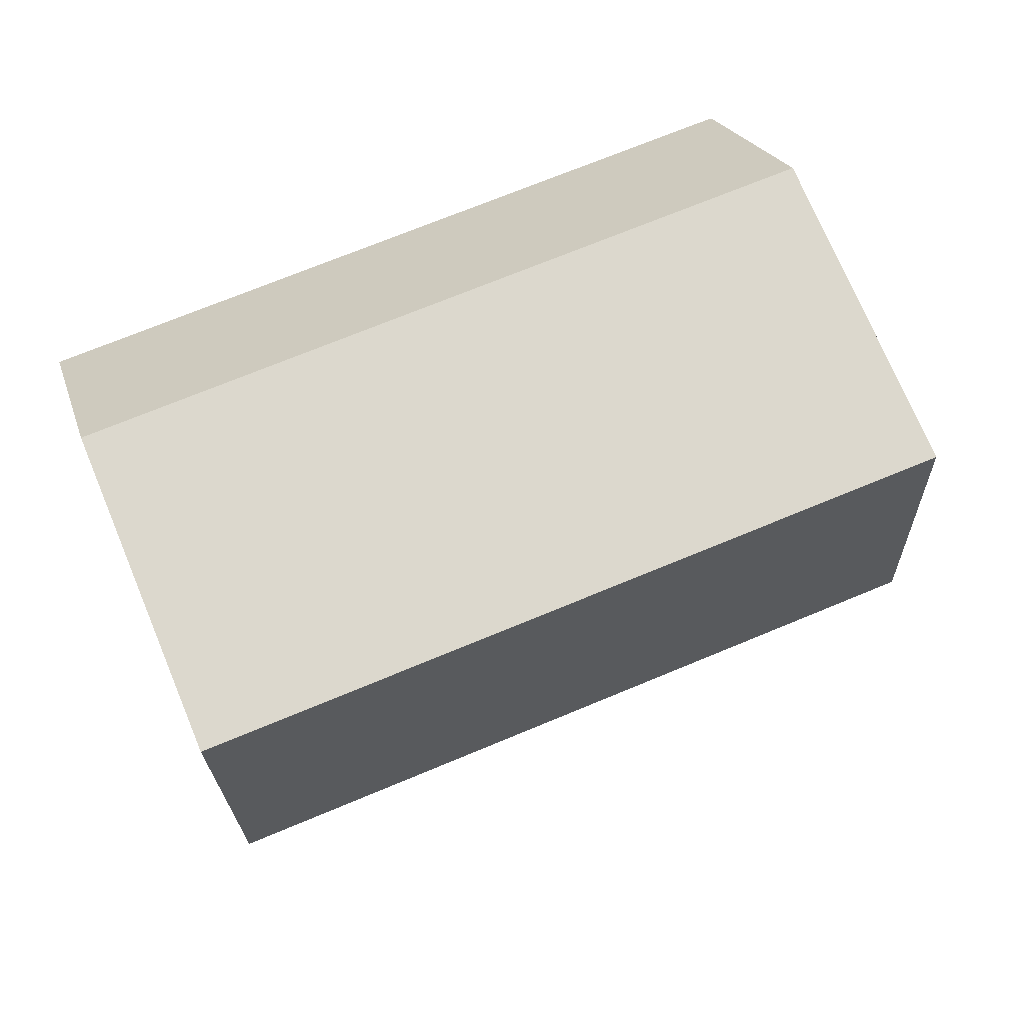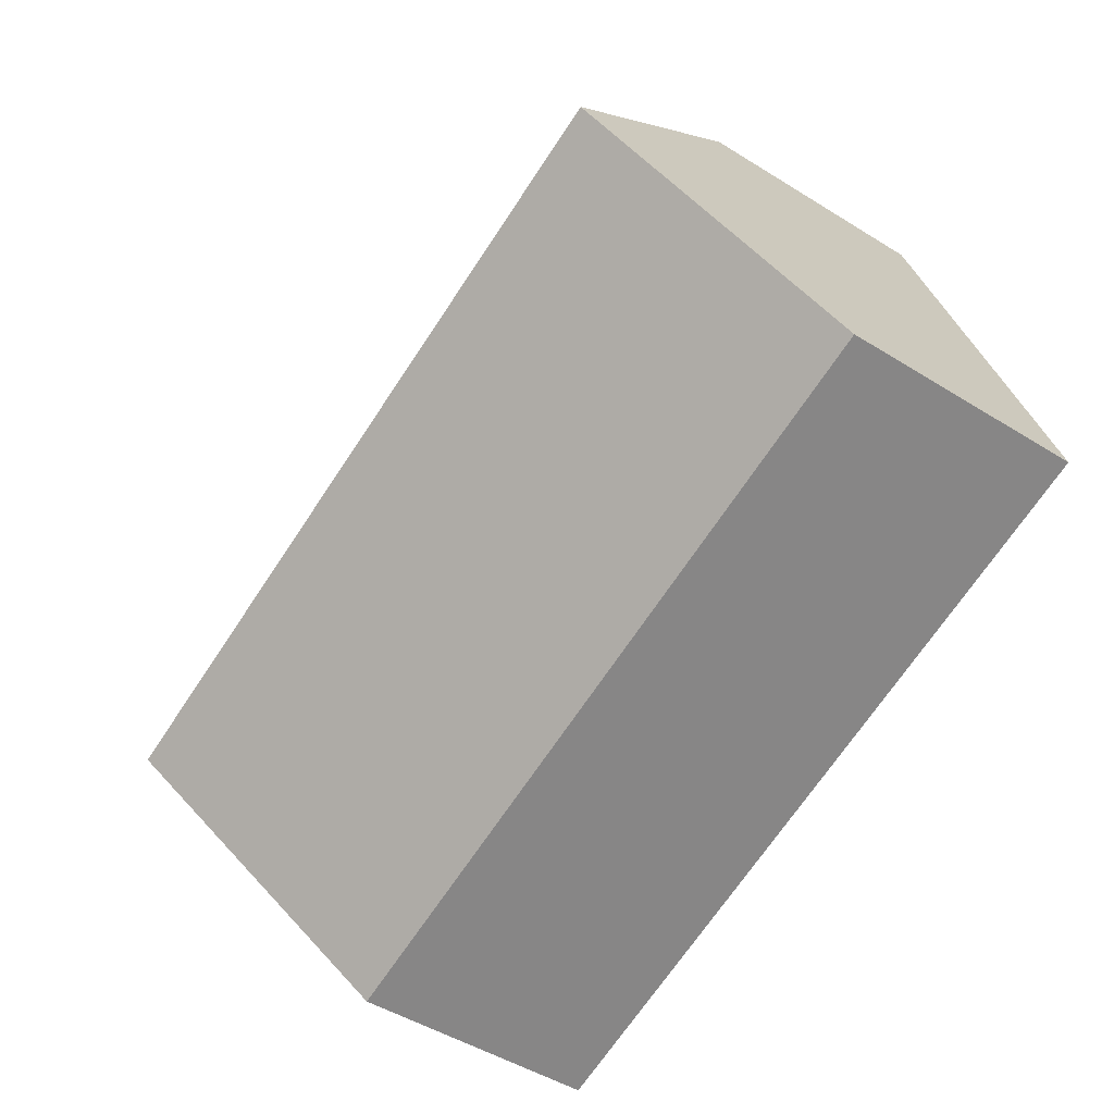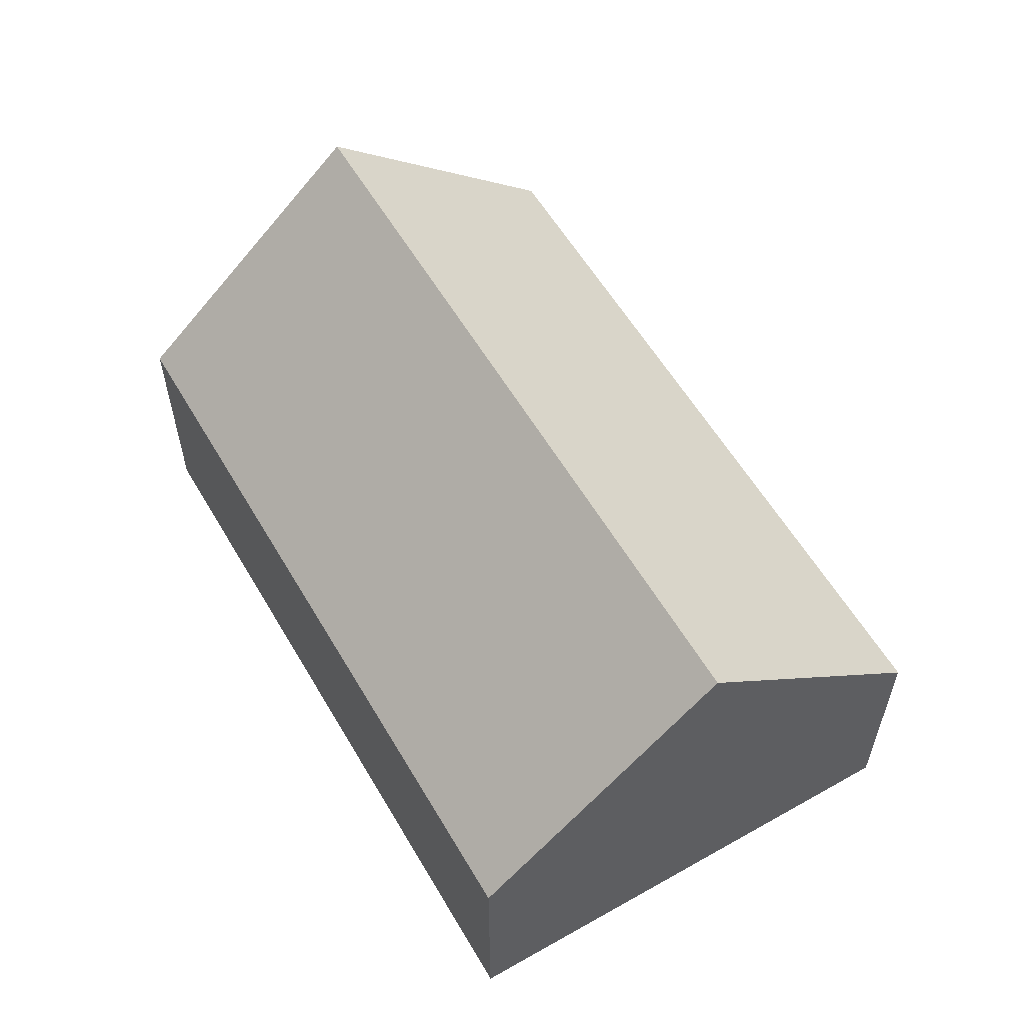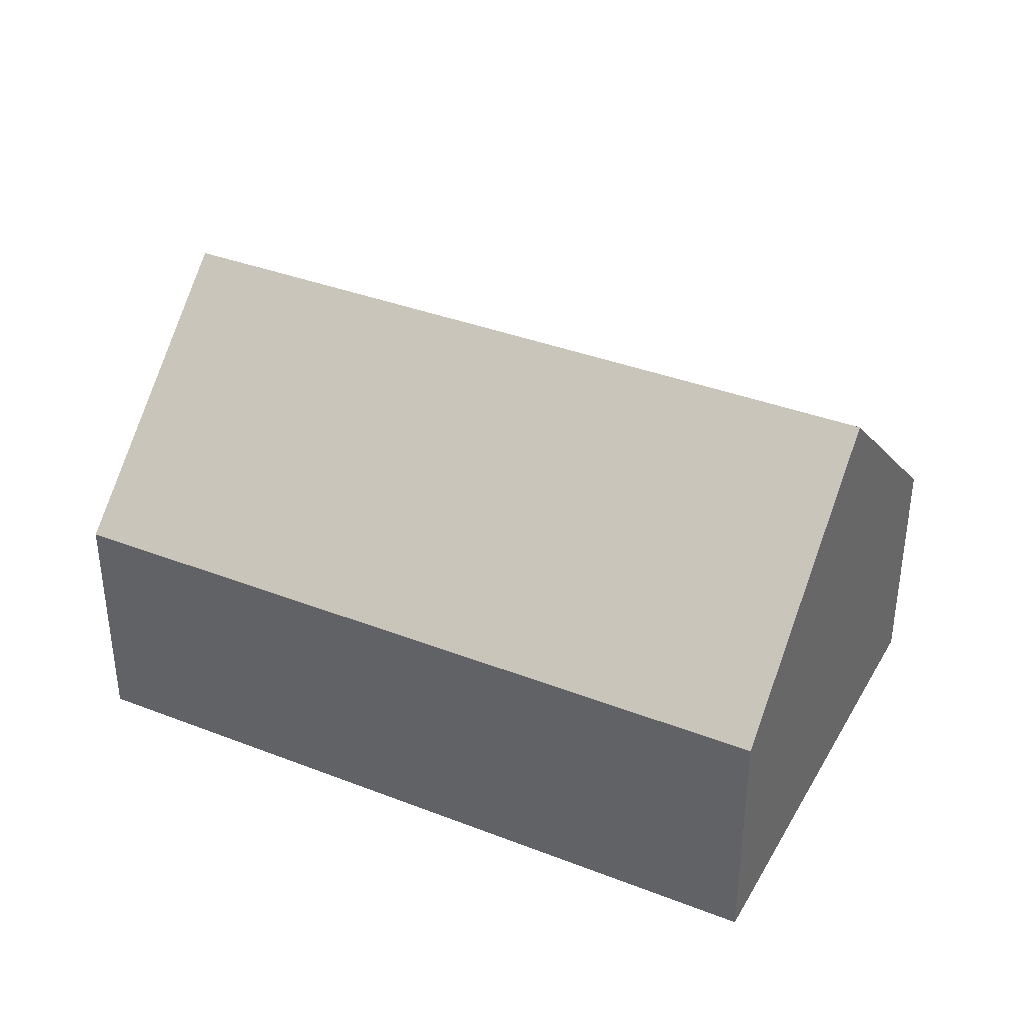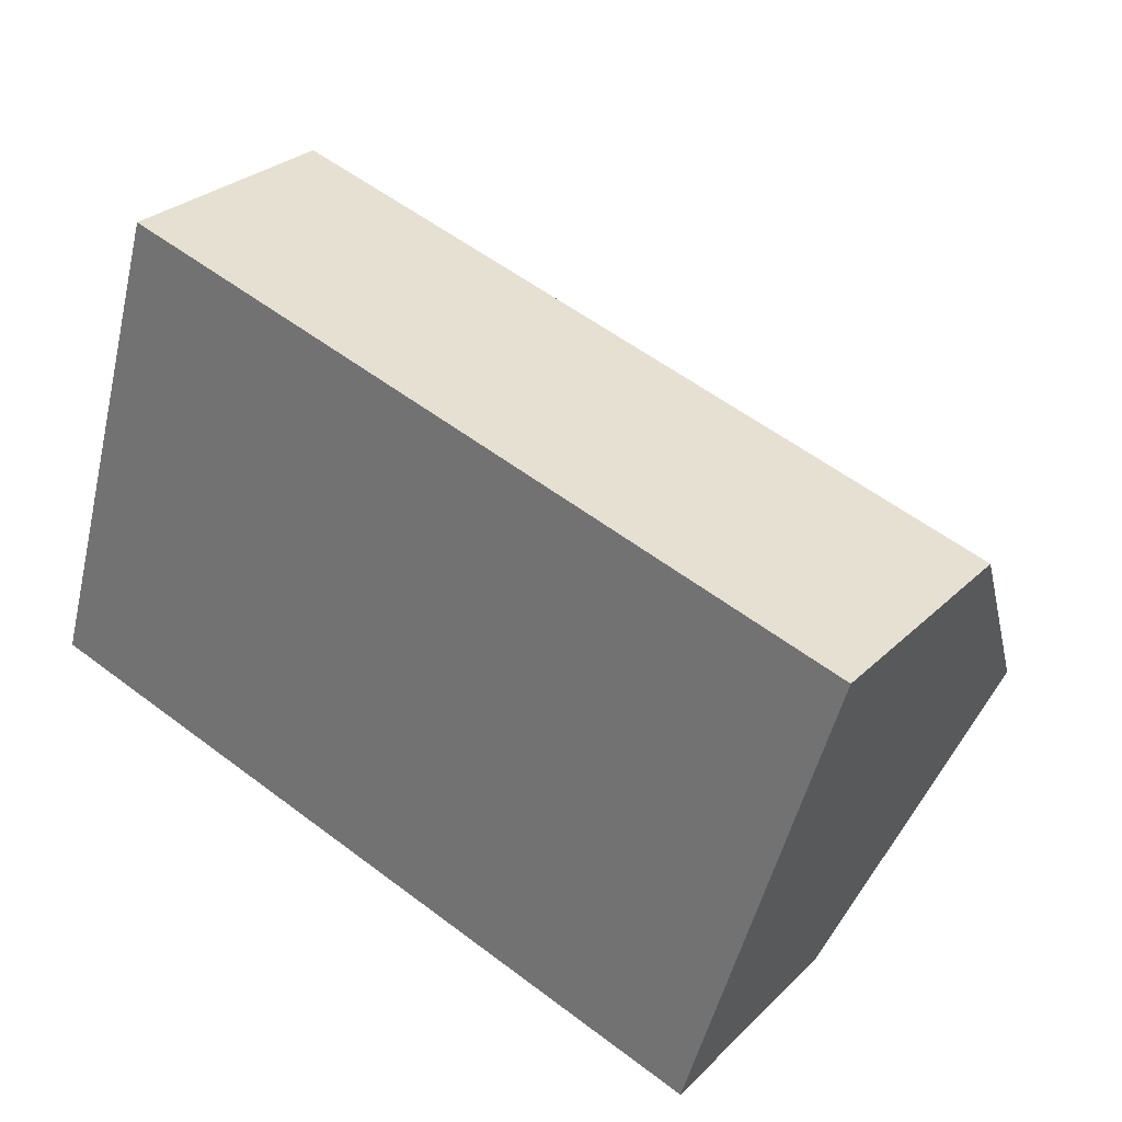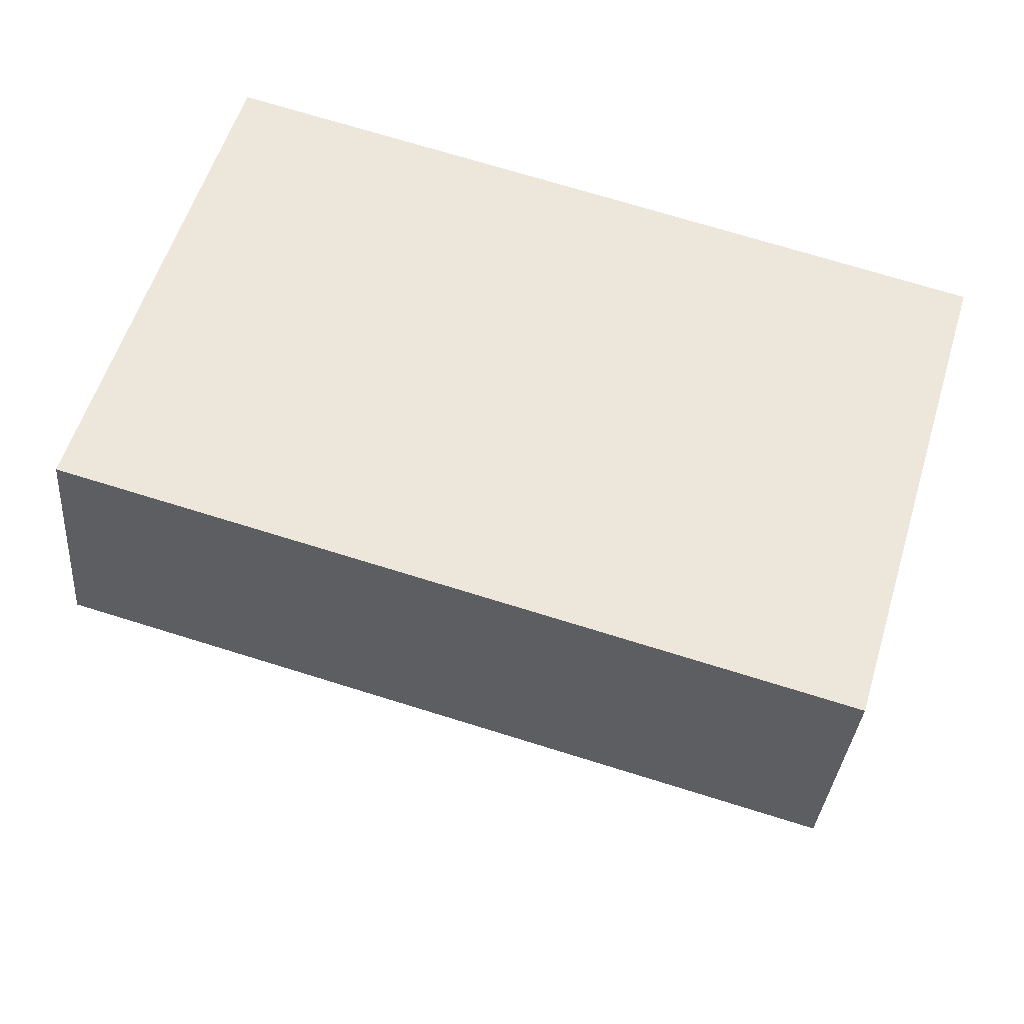
<metadata>
{"format":"obj","ext":"obj","renderer":"f3d","projection":"perspective","resolution":1024,"background":"white","views":[{"elev":22.5,"azim":164.4,"up":"+Z"},{"elev":-48.1,"azim":-125.0,"up":"+Z"},{"elev":58.4,"azim":-103.6,"up":"+Y"},{"elev":36.6,"azim":-136.6,"up":"+Y"},{"elev":28.3,"azim":35.3,"up":"+Z"},{"elev":-33.7,"azim":-4.6,"up":"+Z"}]}
</metadata>
<code>
v  15.46 8.884 0.393
v  2.756 4.589 9.211
v  16.84 4.589 4.999
v  1.378 8.884 4.606
v  0 4.589 2.81e-16
v  14.08 4.589 -4.213
v  14.08 2.58e-16 -4.213
v  0 0 0
v  1.378 -2.82e-16 4.606
v  2.756 -5.64e-16 9.211
v  16.84 -3.061e-16 4.999
v  15.46 -2.406e-17 0.393
g defaultobject
f 1 2 3
f 2 1 4
f 5 1 6
f 1 5 4
f 7 5 6
f 5 7 8
f 8 4 5
f 4 8 2
f 2 8 9
f 2 9 10
f 10 3 2
f 3 10 11
f 3 6 1
f 6 3 7
f 7 3 12
f 12 3 11
f 12 8 7
f 8 12 9
f 9 12 11
f 9 11 10

</code>
